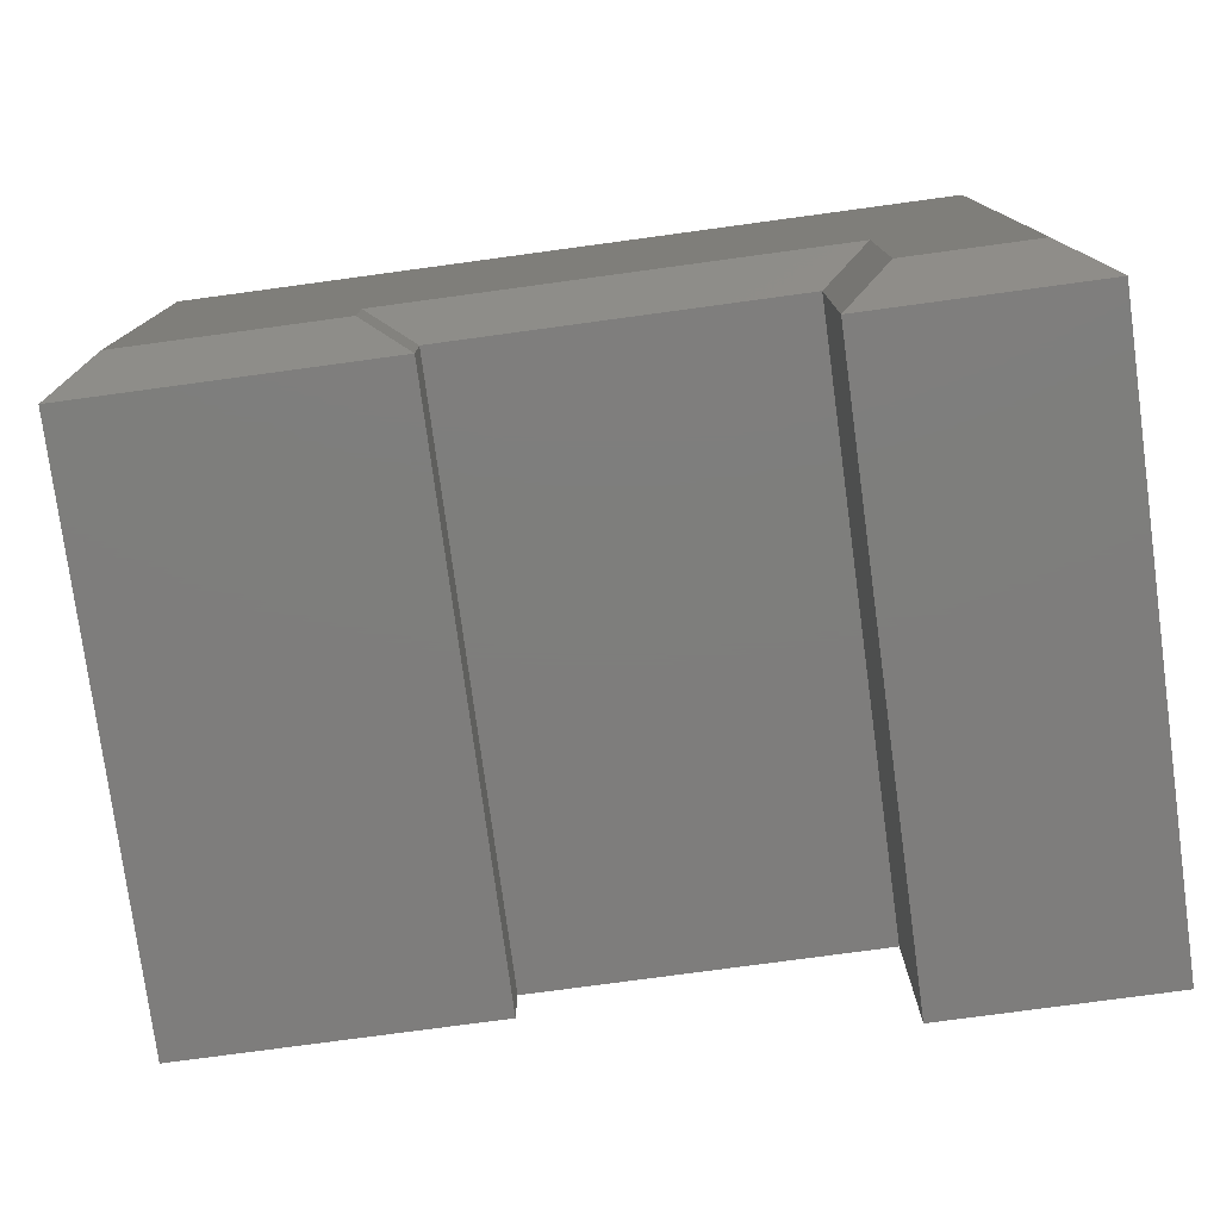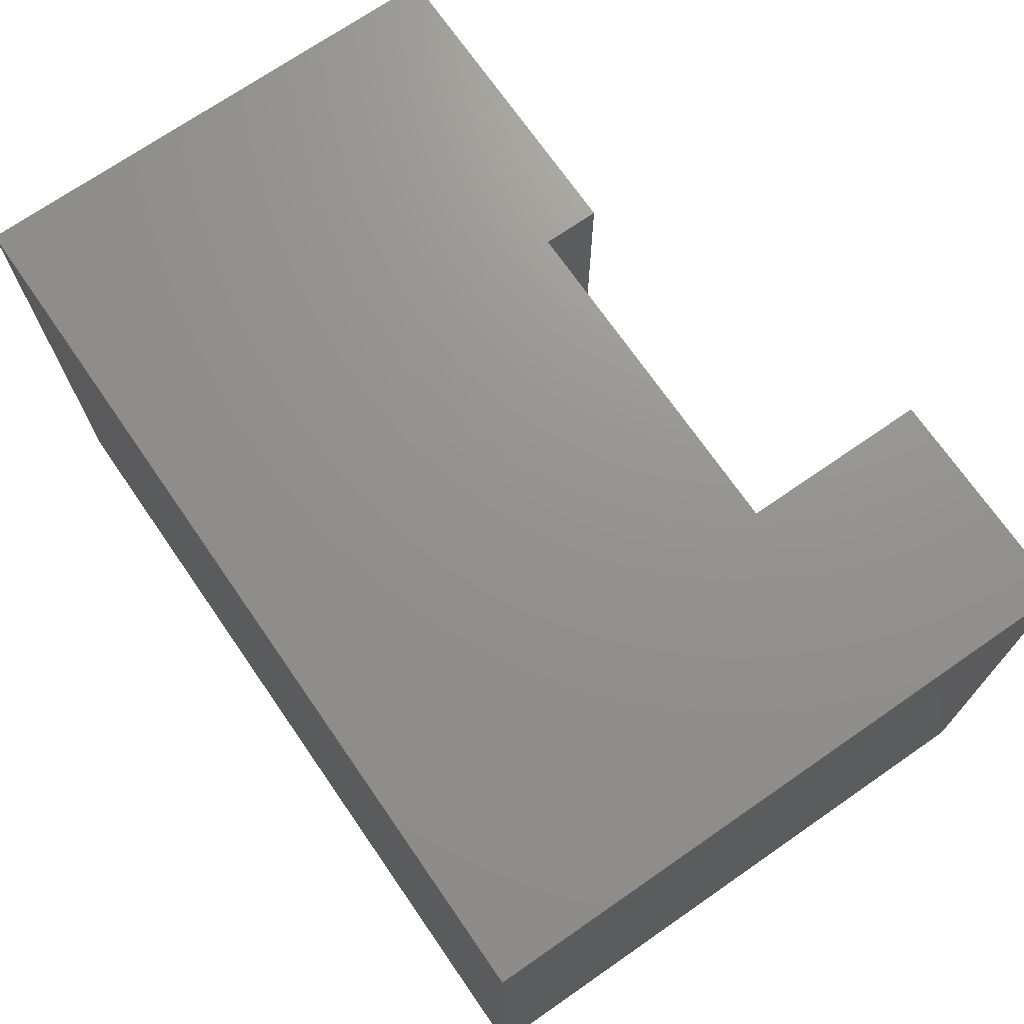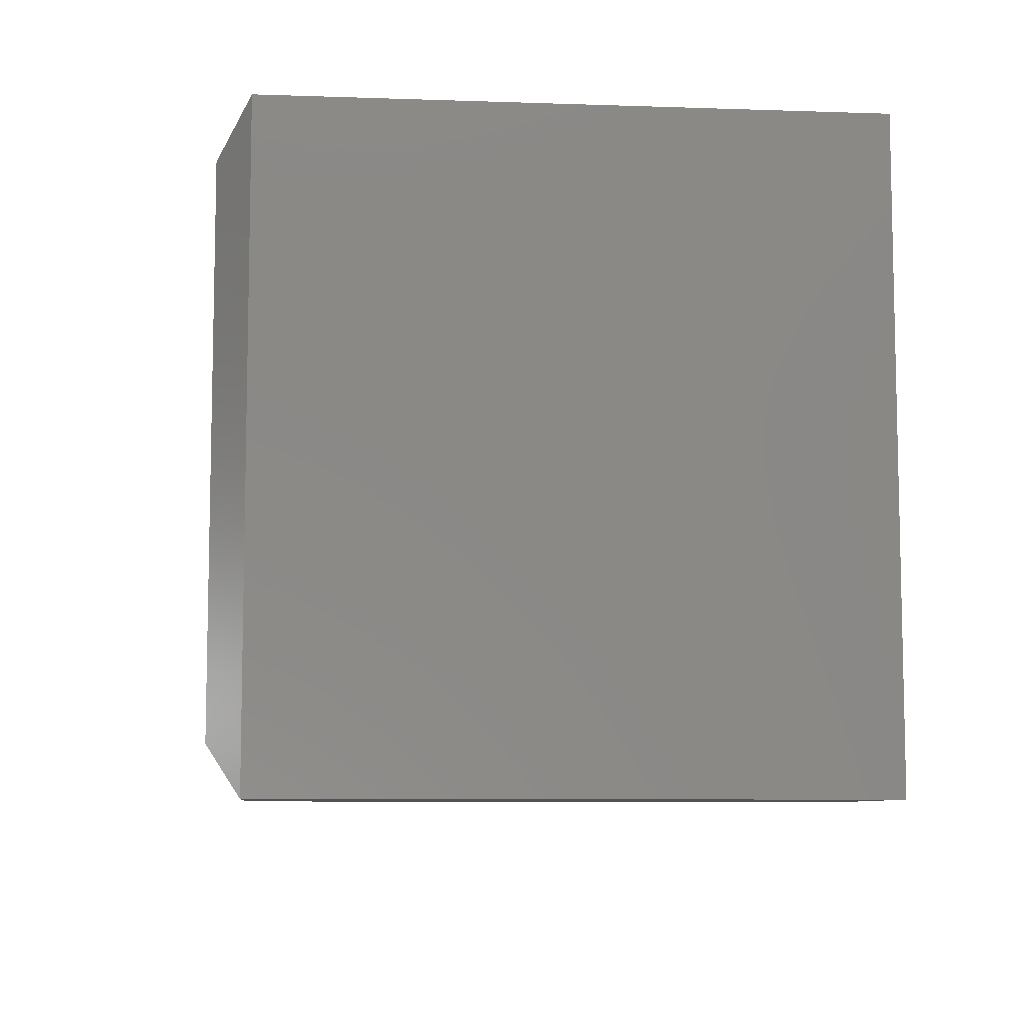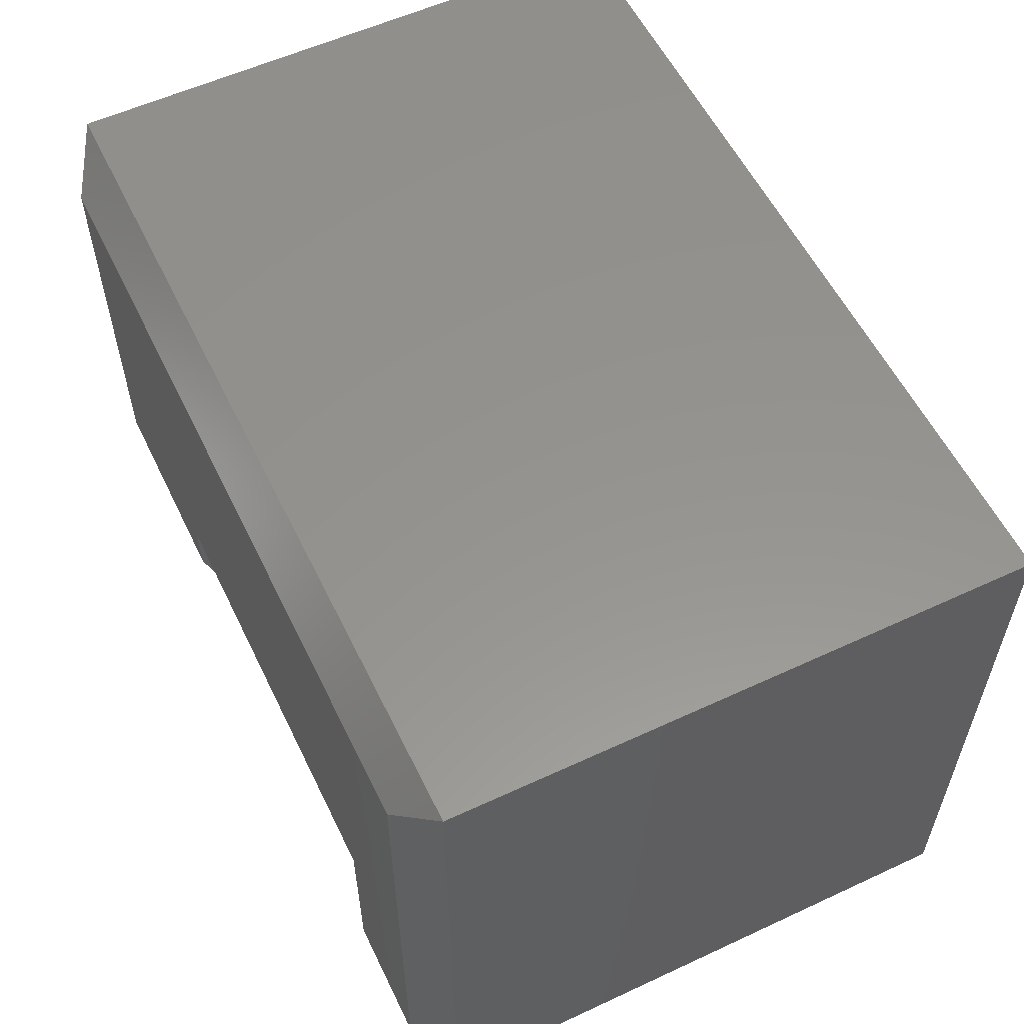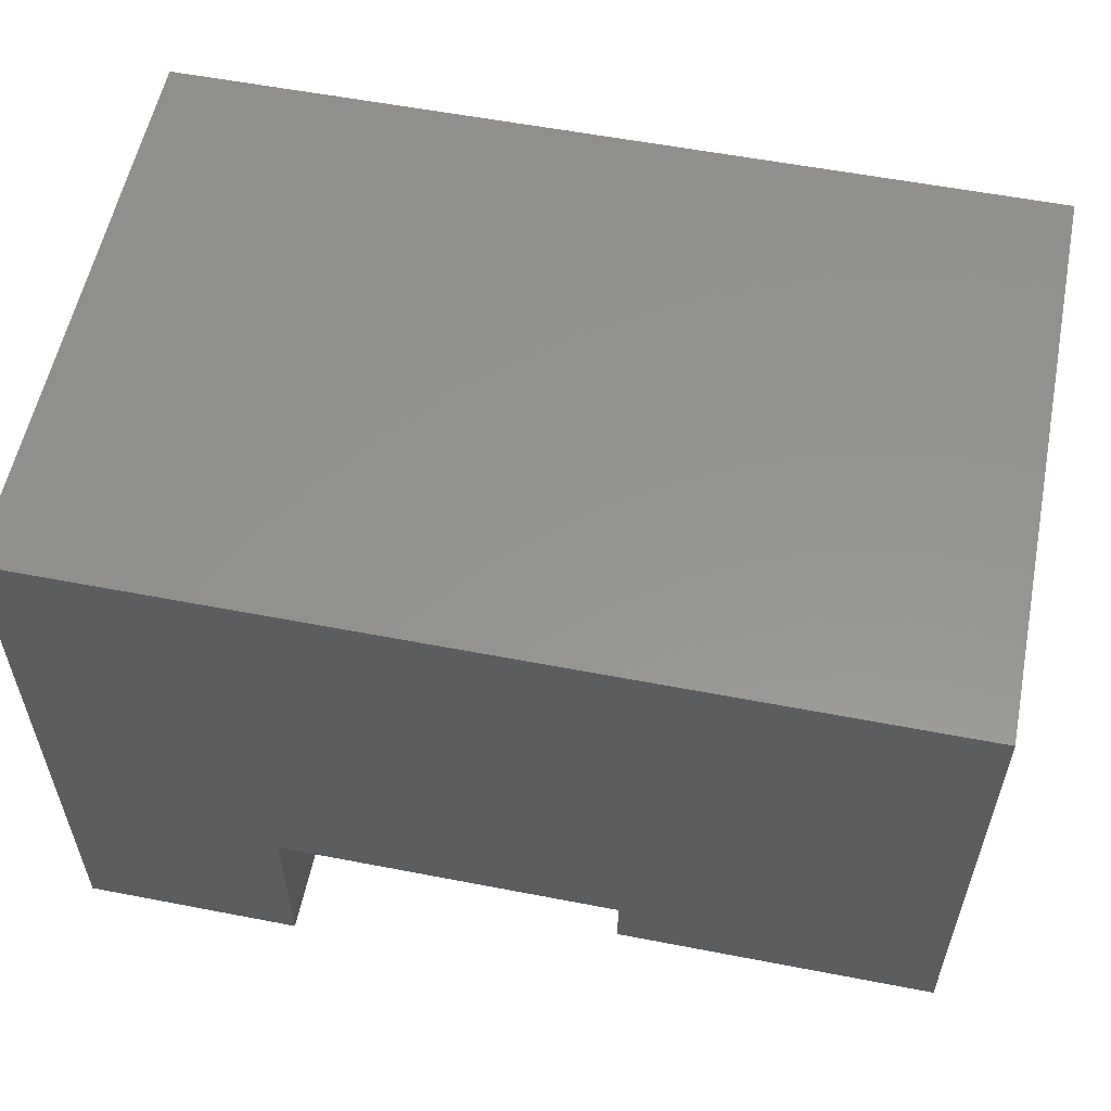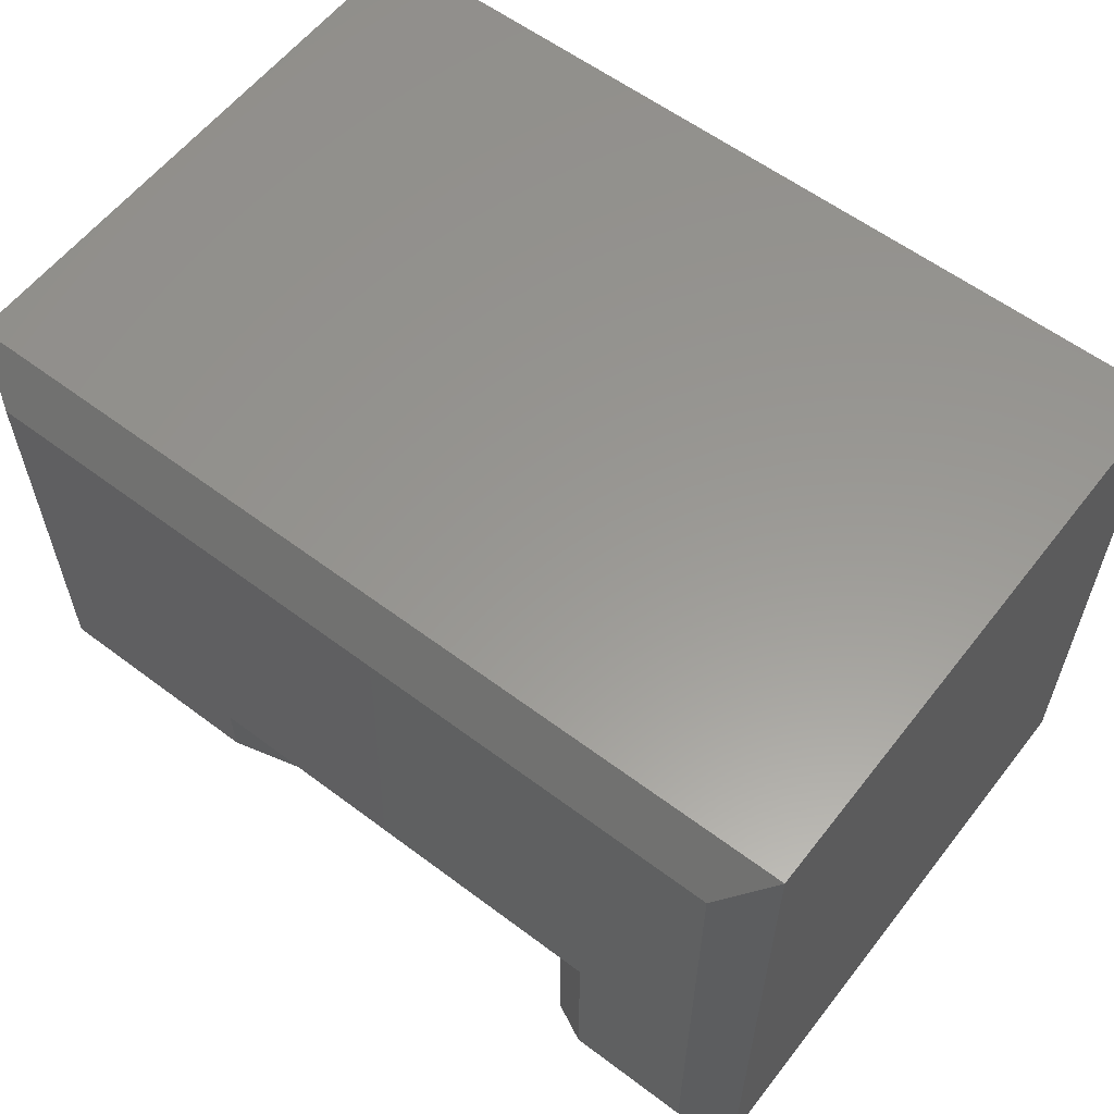
<metadata>
{"format":"stl","ext":"stl","renderer":"f3d","projection":"perspective","resolution":1024,"background":"white","views":[{"elev":-77.5,"azim":-172.3,"up":"+Y"},{"elev":71.5,"azim":-124.7,"up":"+Z"},{"elev":-8.0,"azim":-95.4,"up":"+Y"},{"elev":56.9,"azim":-115.8,"up":"+Y"},{"elev":56.7,"azim":11.4,"up":"+Y"},{"elev":59.0,"azim":-142.3,"up":"+Y"}]}
</metadata>
<code>
# stl→obj: 24 verts, 44 faces
v 0.1719 0.2785 0
v 0.2316 0.02344 0
v 0.1719 0.02344 0
v 0.2316 0.1123 0
v 0.5469 0.2785 0
v 0.4428 0.1123 0
v 0.5469 0.08561 0
v 0.4428 0.08561 0
v 0.1484 0.302 0.2969
v 0.1484 0.302 0.01562
v 0.1484 0 0.2969
v 0.1484 0 0.01562
v 0.5703 0.302 0.2969
v 0.5703 0.302 0.01562
v 0.5703 0.06217 0.01562
v 0.5703 0.06217 0.2969
v 0.4193 0.06217 0.01562
v 0.4193 0.06217 0.2969
v 0.4193 0.08882 0.01562
v 0.4193 0.08882 0.2969
v 0.255 0.08882 0.01562
v 0.255 0.08882 0.2969
v 0.255 -6.939e-18 0.01562
v 0.255 0 0.2969
f 1 2 3
f 2 1 4
f 4 1 5
f 4 5 6
f 6 5 7
f 6 7 8
f 9 10 11
f 11 10 12
f 13 14 9
f 9 14 10
f 15 14 16
f 16 14 13
f 17 15 18
f 18 15 16
f 19 17 20
f 20 17 18
f 21 19 22
f 22 19 20
f 23 21 24
f 24 21 22
f 12 23 11
f 11 23 24
f 14 5 10
f 10 5 1
f 15 7 14
f 14 7 5
f 17 8 15
f 15 8 7
f 19 6 17
f 17 6 8
f 21 4 19
f 19 4 6
f 23 2 21
f 21 2 4
f 12 3 23
f 23 3 2
f 10 1 12
f 12 1 3
f 11 24 9
f 9 24 22
f 9 22 13
f 13 22 20
f 13 20 16
f 16 20 18

</code>
